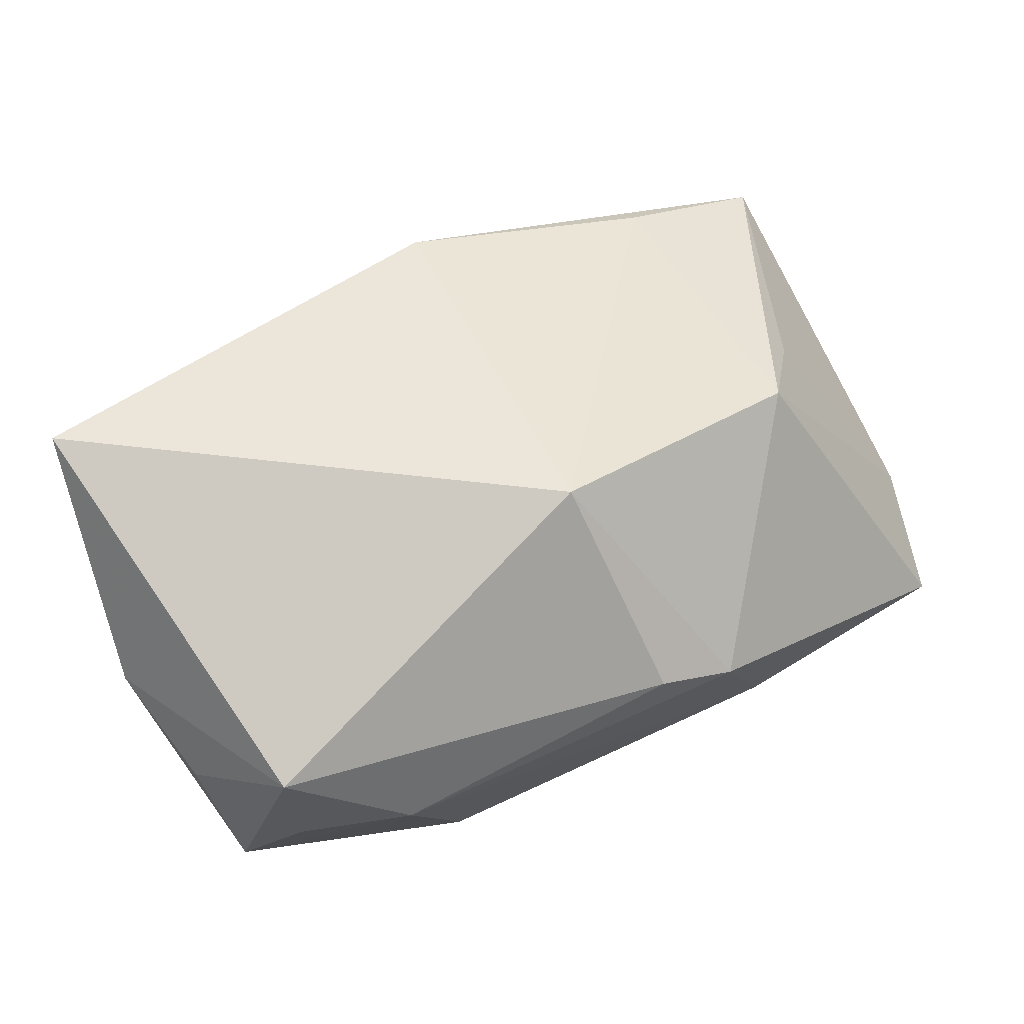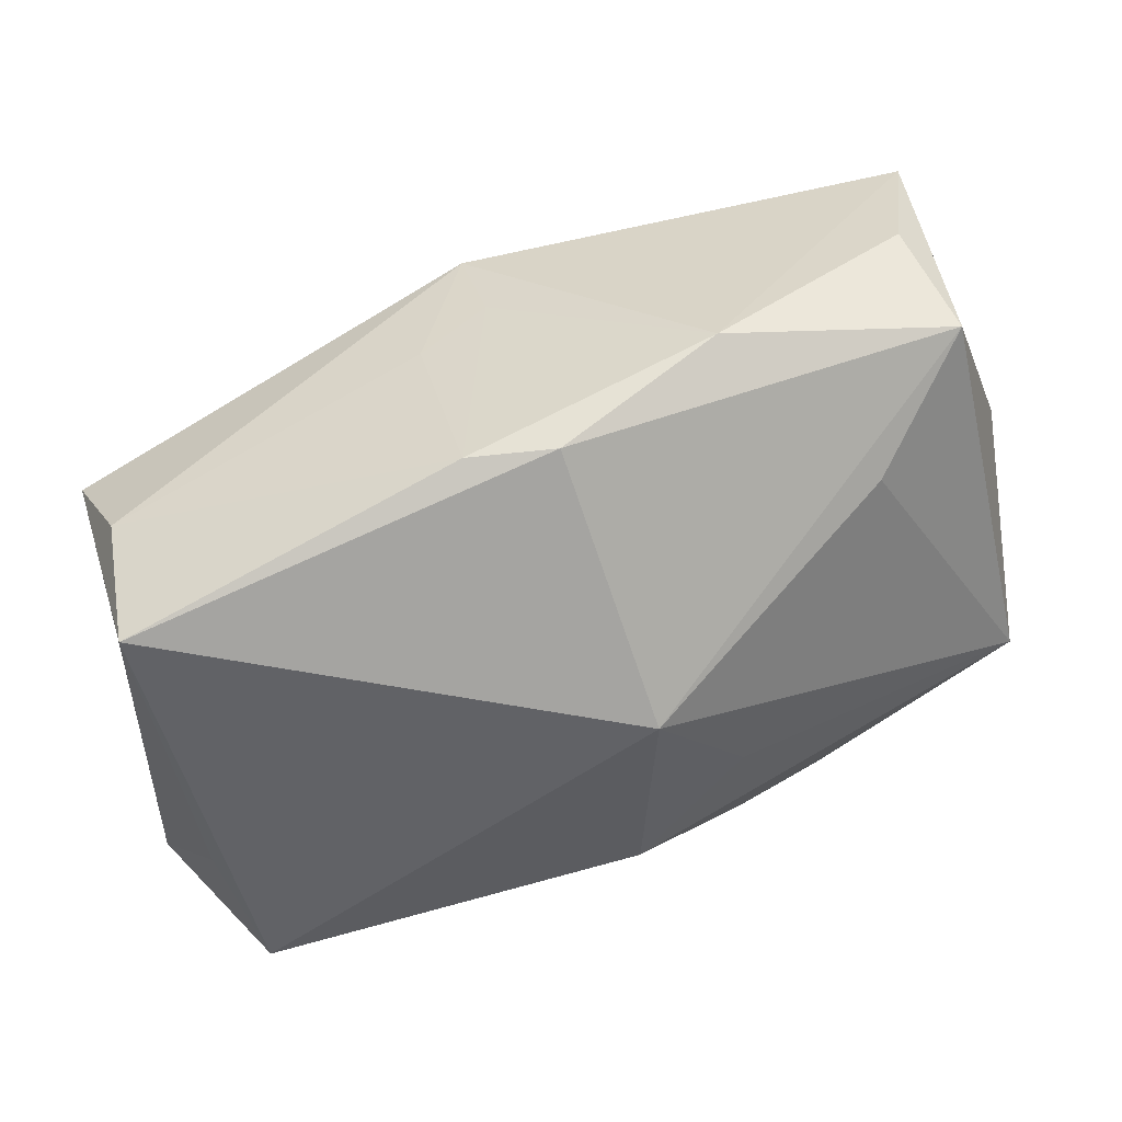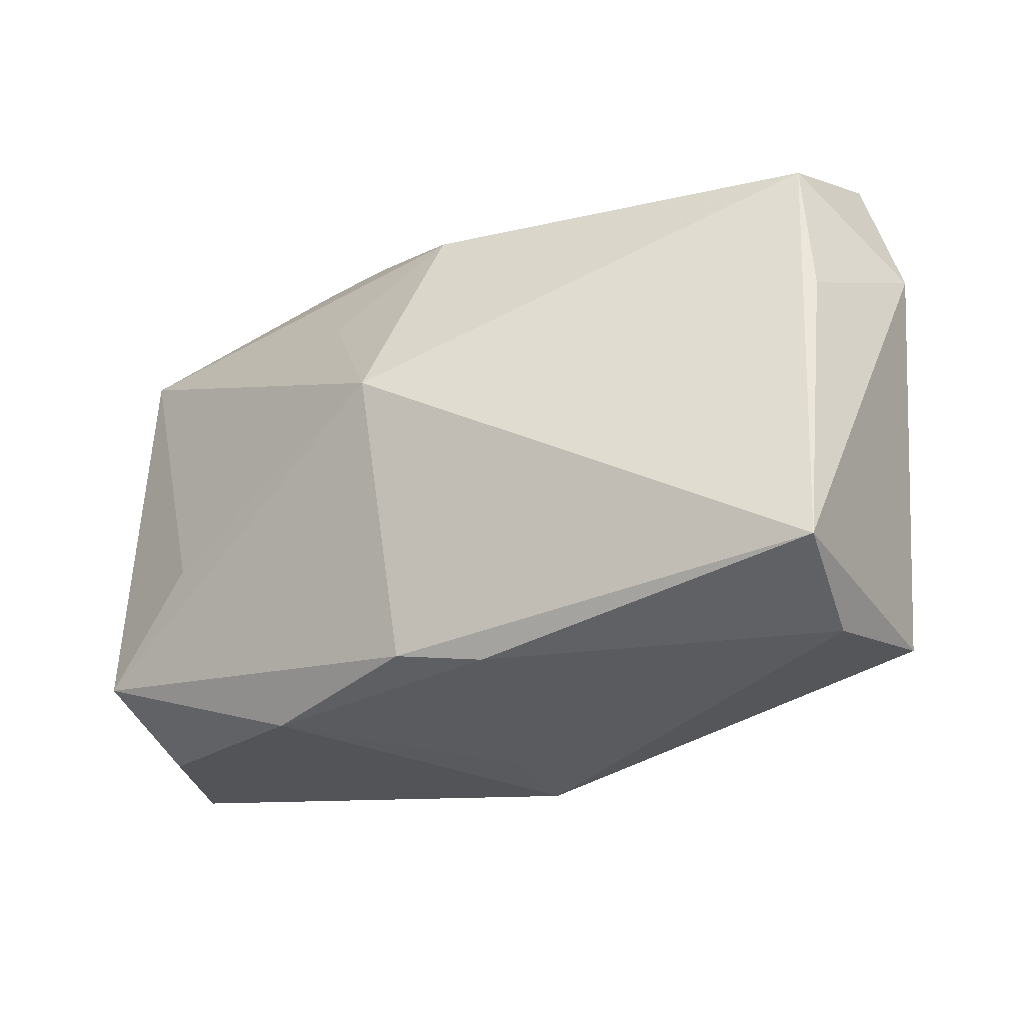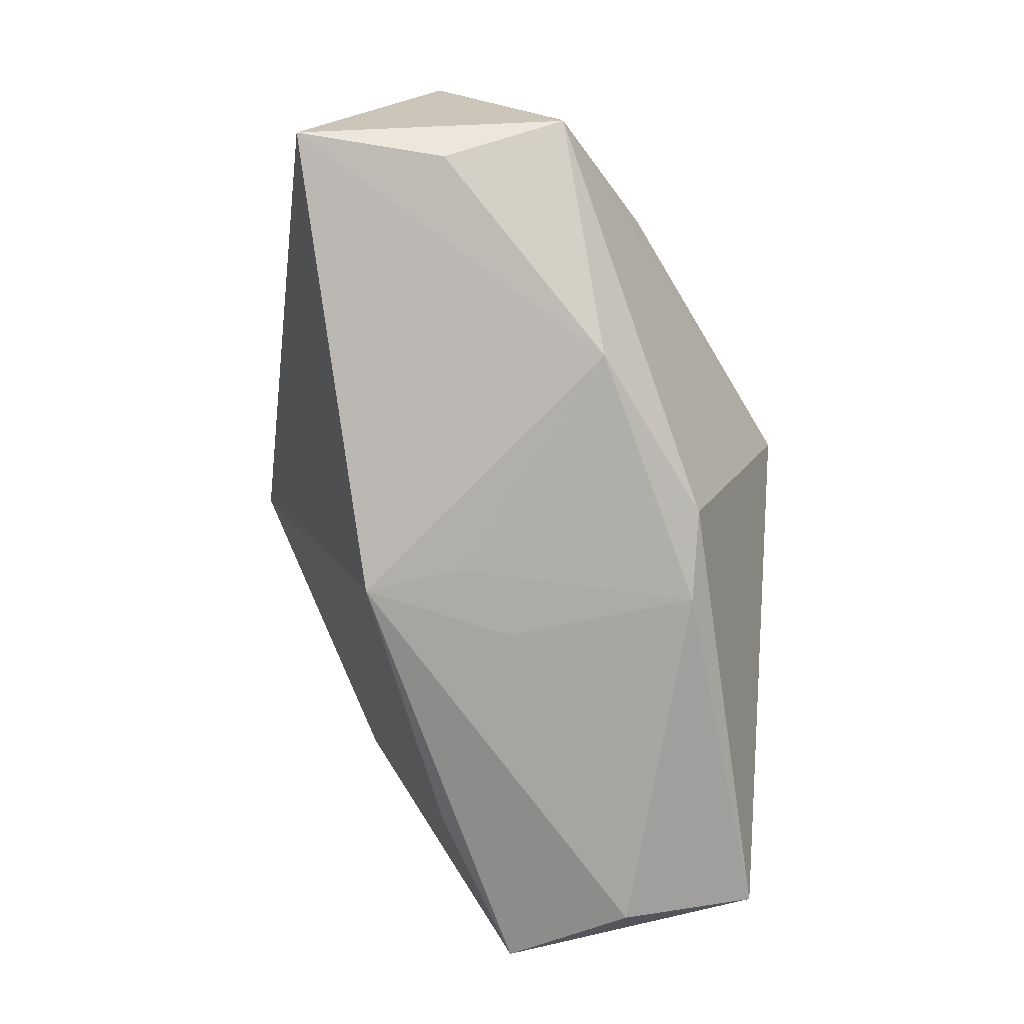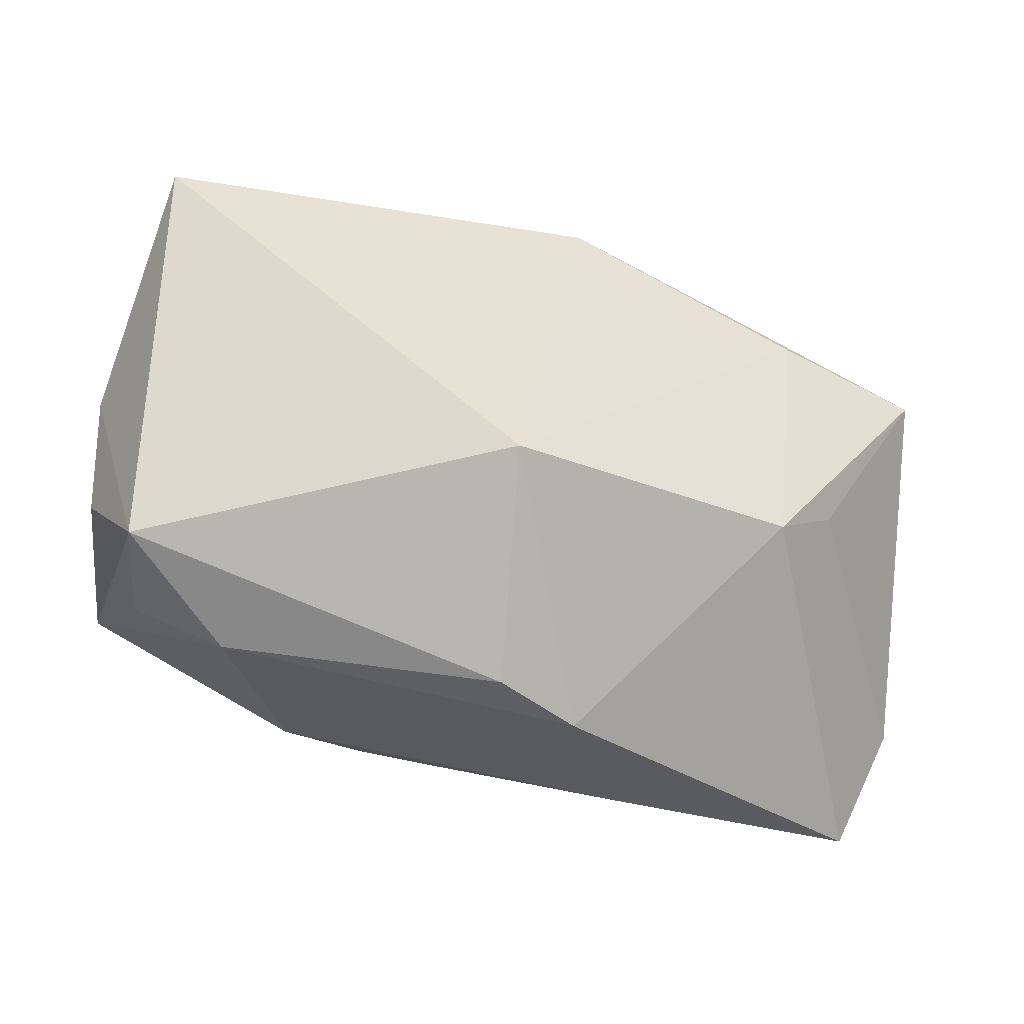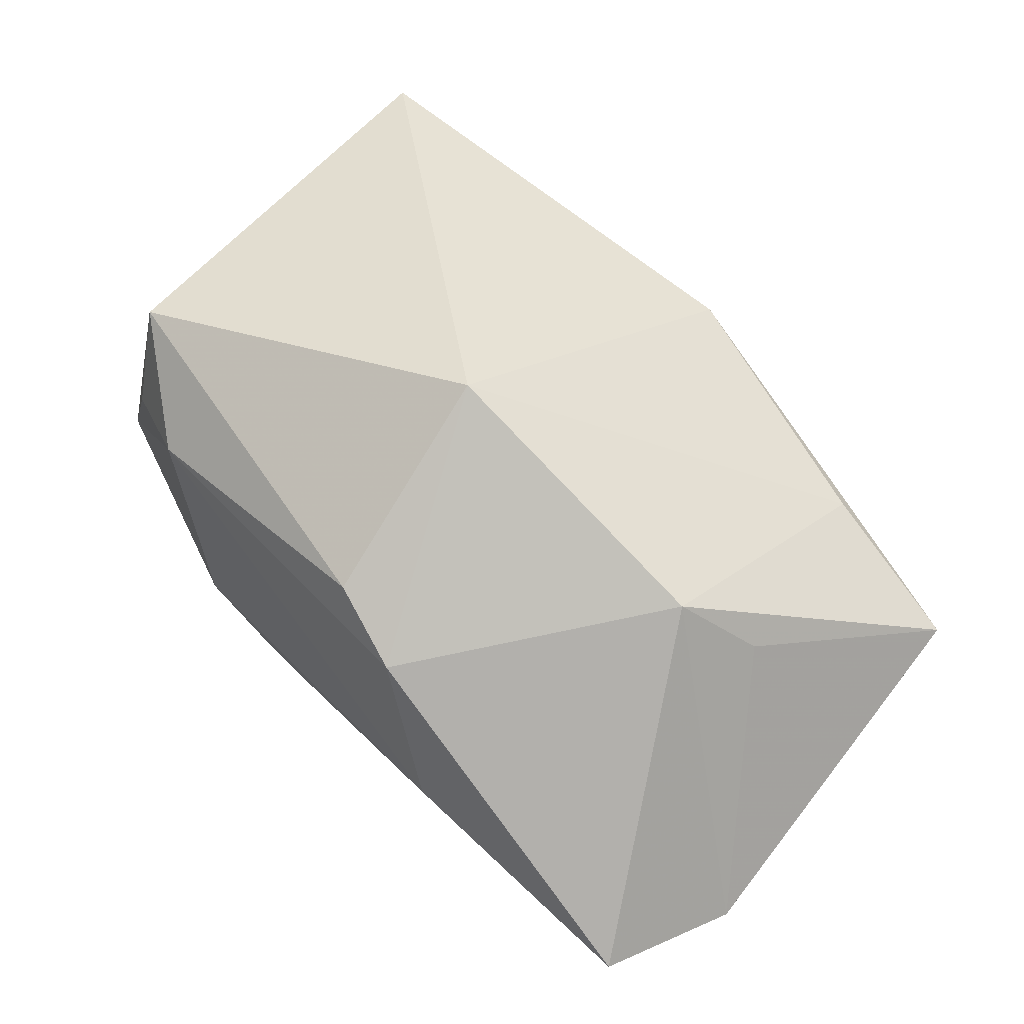
<metadata>
{"format":"obj","ext":"obj","renderer":"f3d","projection":"perspective","resolution":1024,"background":"white","views":[{"elev":73.1,"azim":154.1,"up":"+Z"},{"elev":-50.0,"azim":16.2,"up":"+Z"},{"elev":-32.5,"azim":-167.8,"up":"+Y"},{"elev":-76.3,"azim":86.3,"up":"+Y"},{"elev":59.8,"azim":-168.8,"up":"+Z"},{"elev":49.0,"azim":-132.7,"up":"+Z"}]}
</metadata>
<code>
v -0.03587 0.02169 -0.01205
v 0.001667 0.0171 -0.0184
v -0.02958 -0.001112 0.007413
v -0.0105 0.02419 0.008579
v 0.006157 -0.02238 -0.01357
v -0.02539 0.004033 0.01347
v 0.02925 0.01823 0.01837
v -0.03089 0.01657 -0.02189
v 0.02975 0.02041 0.008054
v 0.03701 -0.0154 -0.0002523
v -0.002137 -0.02357 0.01369
v 0.03536 0.01832 -0.000761
v -0.02936 -0.0197 -0.02133
v -0.001135 -0.02354 -0.01356
v 0.01219 0.01108 -0.01555
v 0.03594 0.01215 0.009968
v -0.03596 -0.01978 -0.0005481
v 0.002136 0.0235 -0.007392
v -0.03891 0.009975 -0.01296
v 0.01889 -0.02313 -0.004695
v 0.0001806 -0.02357 0.006124
v -0.03154 0.004716 -0.02141
v 0.03373 -0.01897 0.009362
v 0.02832 -0.007929 -0.007555
v -0.02333 -0.01989 0.006266
v 0.0164 0.02371 -0.005259
v 0.009871 0.02244 -0.009687
v -0.004004 0.02325 0.0127
v 0.02057 0.02371 0.01072
v -0.01466 0.02438 -0.005563
v -0.005202 -0.02357 0.00162
v -0.002468 0.007395 0.02508
v 0.03809 0.001764 0.01065
v 0.007667 3.32e-06 -0.02189
v 0.03476 -0.01726 0.02159
v -0.03056 -0.02254 -0.01033
f 13 17 19
f 4 6 32
f 34 13 8
f 19 17 3
f 3 6 19
f 17 6 3
f 17 11 25
f 25 6 17
f 25 11 32
f 32 6 25
f 5 13 34
f 34 10 5
f 5 10 20
f 34 12 24
f 24 10 34
f 12 10 24
f 35 11 20
f 32 11 35
f 32 35 7
f 15 12 34
f 22 13 19
f 19 8 22
f 22 8 13
f 1 8 19
f 19 6 1
f 6 4 1
f 17 13 36
f 36 31 11
f 36 11 17
f 20 11 21
f 11 31 21
f 20 10 23
f 23 35 20
f 10 35 23
f 33 10 12
f 33 35 10
f 33 7 35
f 31 36 14
f 14 5 20
f 13 5 14
f 14 36 13
f 20 21 14
f 14 21 31
f 12 7 16
f 16 33 12
f 7 33 16
f 9 7 12
f 12 29 9
f 9 29 7
f 28 29 4
f 7 29 28
f 28 4 32
f 32 7 28
f 30 1 4
f 4 29 30
f 8 1 27
f 8 27 2
f 34 8 2
f 2 15 34
f 12 15 2
f 2 27 12
f 1 30 18
f 18 27 1
f 27 18 26
f 26 29 12
f 12 27 26
f 26 30 29
f 26 18 30

</code>
